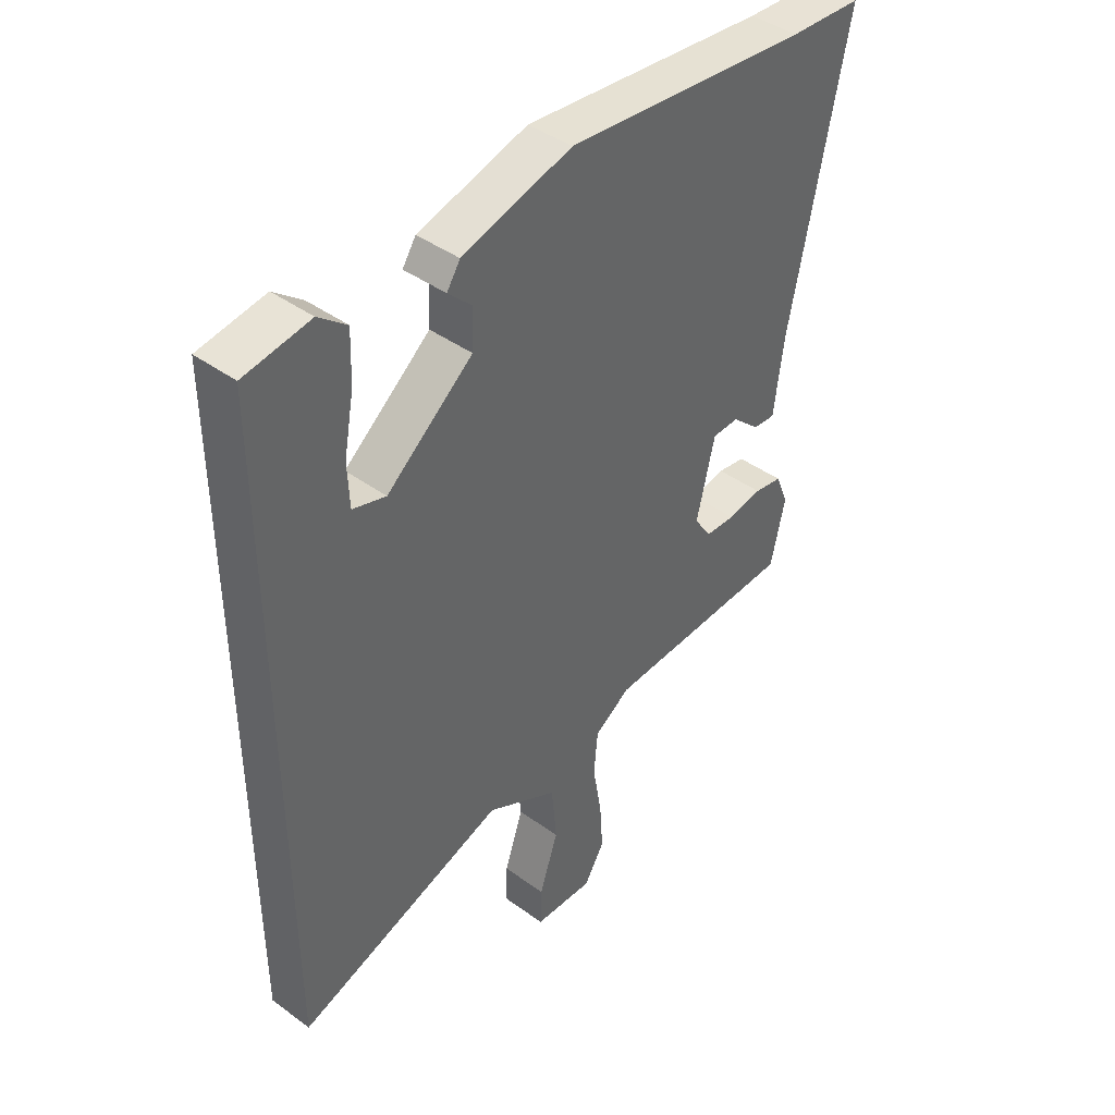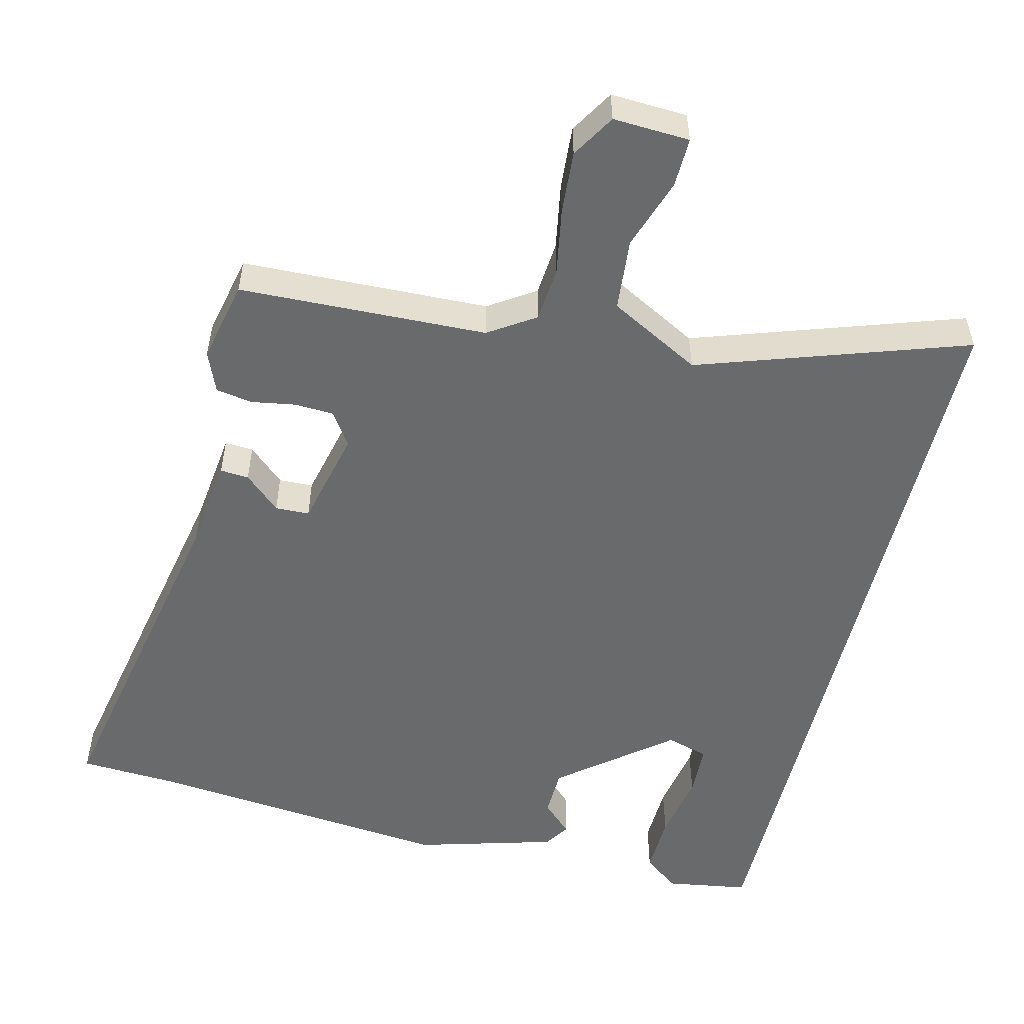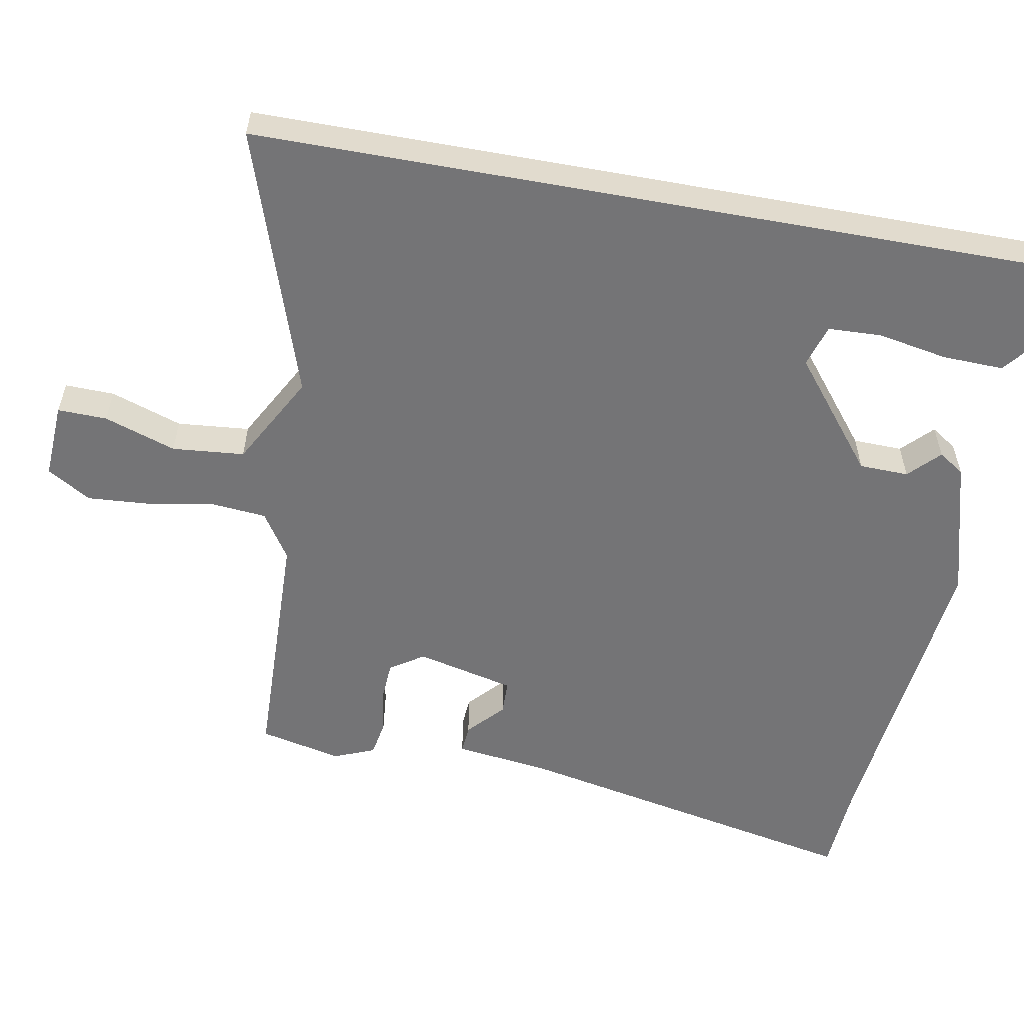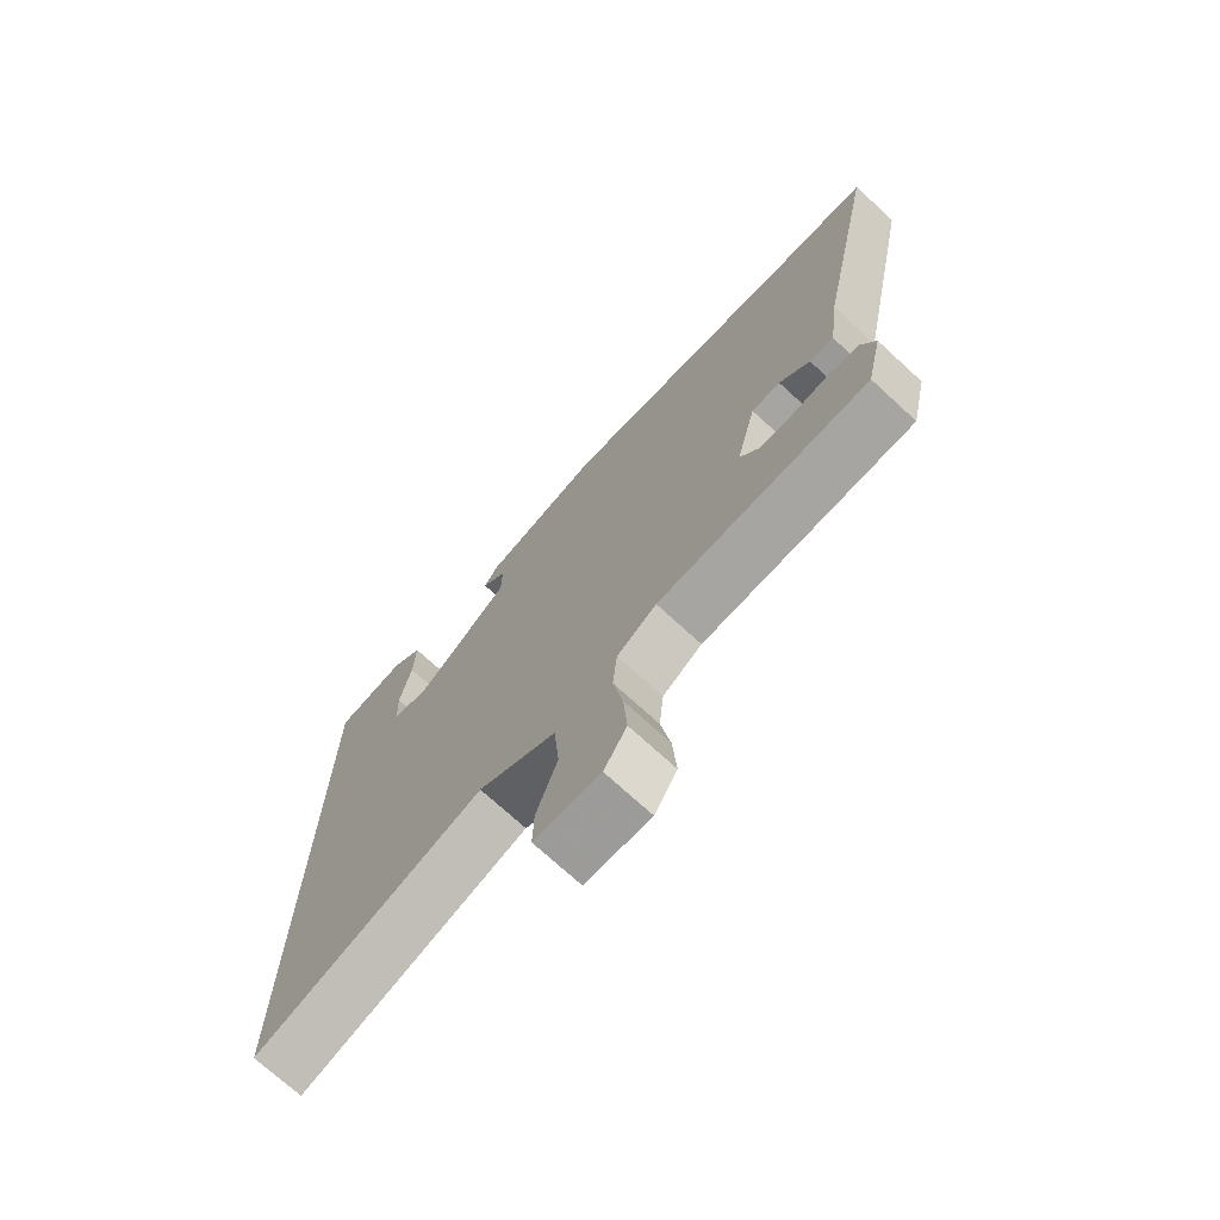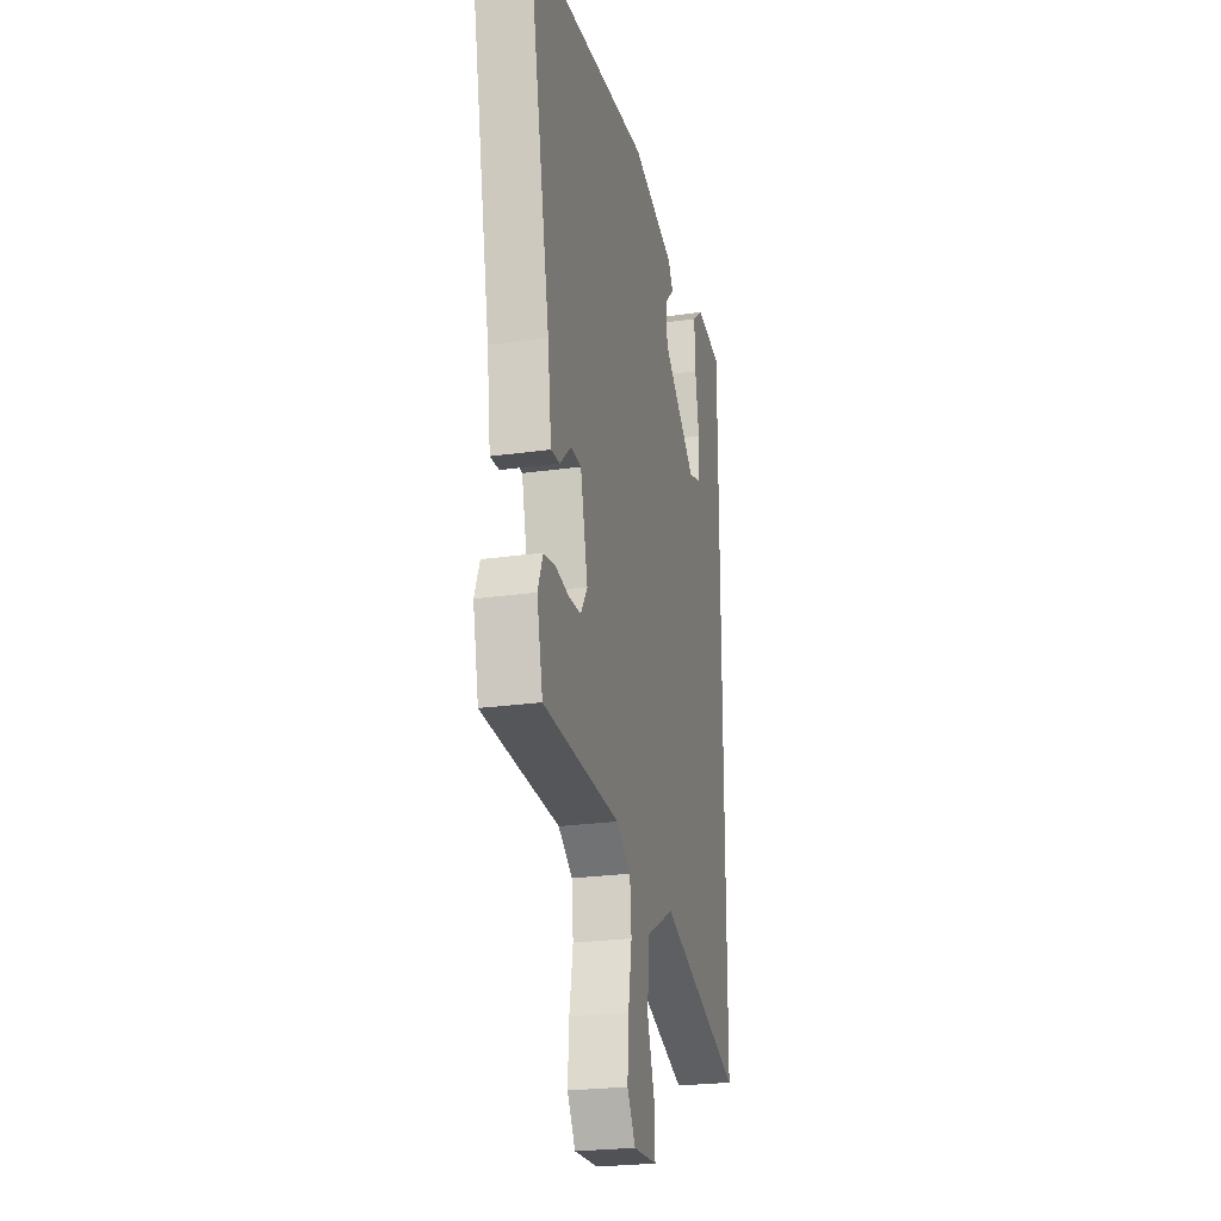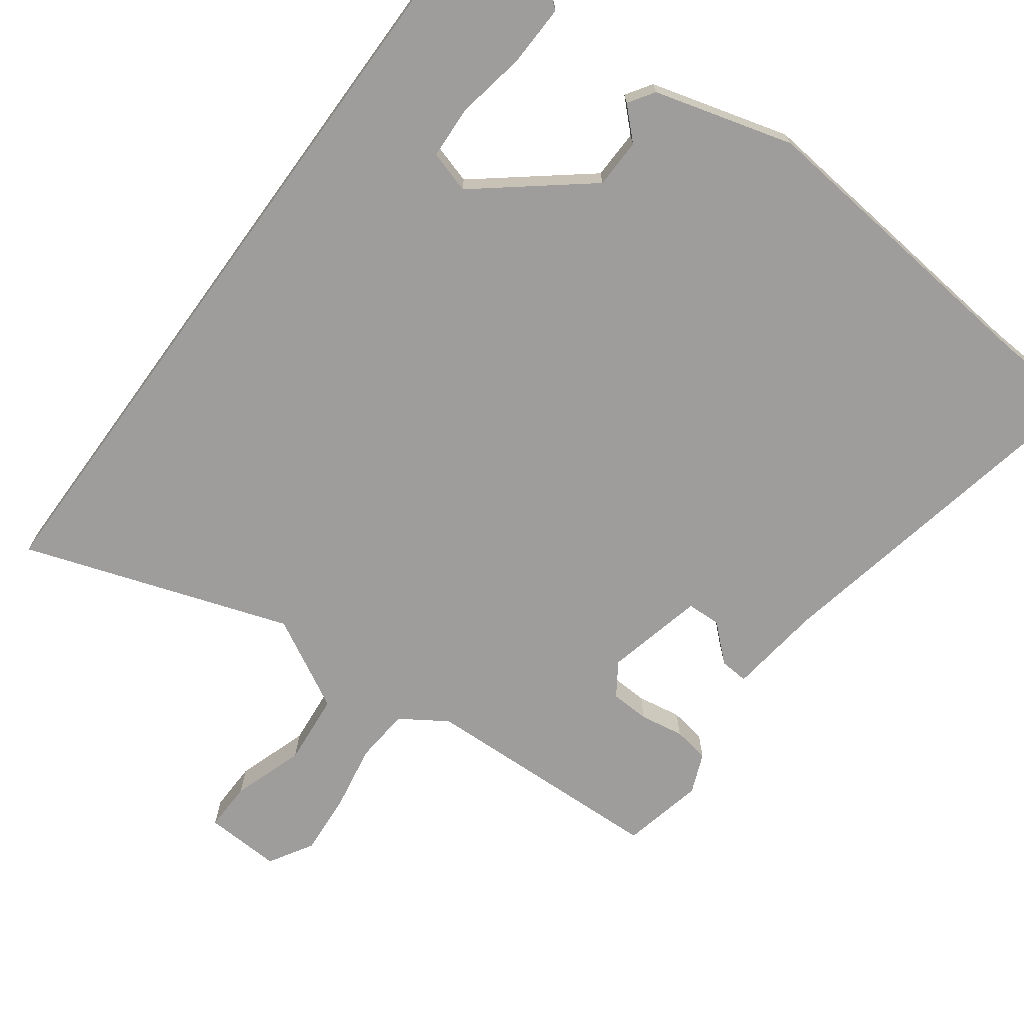
<metadata>
{"format":"obj","ext":"obj","renderer":"f3d","projection":"perspective","resolution":1024,"background":"white","views":[{"elev":42.5,"azim":-49.0,"up":"+Z"},{"elev":-52.9,"azim":166.6,"up":"+Y"},{"elev":-56.3,"azim":-100.3,"up":"+Y"},{"elev":-72.6,"azim":47.4,"up":"+Z"},{"elev":-24.3,"azim":103.2,"up":"+Z"},{"elev":-70.4,"azim":-36.0,"up":"+Y"}]}
</metadata>
<code>
v -0.5 0.07 0.523
v -0.383 0.07 0.541
v -0.333 0.07 0.501
v -0.336 0.07 0.415
v -0.354 0.07 0.318
v -0.351 0.07 0.243
v -0.292 0.07 0.225
v -0.138 0.07 0.348
v -0.136 0.07 0.417
v -0.178 0.07 0.458
v -0.154 0.07 0.494
v 0.042 0.07 0.548
v 0.48 0.07 0.501
v 0.611 0.07 0.493
v 0.509 0.07 -0.004
v 0.492 0.07 -0.136
v 0.452 0.07 -0.133
v 0.402 0.07 -0.087
v 0.354 0.07 -0.088
v 0.321 0.07 -0.226
v 0.352 0.07 -0.273
v 0.407 0.07 -0.276
v 0.469 0.07 -0.266
v 0.52 0.07 -0.275
v 0.543 0.07 -0.332
v 0.517 0.07 -0.447
v 0.17 0.07 -0.457
v 0.105 0.07 -0.499
v 0.098 0.07 -0.576
v 0.114 0.07 -0.669
v 0.12 0.07 -0.757
v 0.083 0.07 -0.818
v -0.024 0.07 -0.812
v -0.022 0.07 -0.743
v 0.012 0.07 -0.643
v 0.003 0.07 -0.542
v -0.125 0.07 -0.472
v -0.5 0.07 -0.596
v -0.5 0 0.523
v -0.383 0 0.541
v -0.333 0 0.501
v -0.336 0 0.415
v -0.354 0 0.318
v -0.351 0 0.243
v -0.292 0 0.225
v -0.138 0 0.348
v -0.136 0 0.417
v -0.178 0 0.458
v -0.154 0 0.494
v 0.042 0 0.548
v 0.48 0 0.501
v 0.611 0 0.493
v 0.509 0 -0.004
v 0.492 0 -0.136
v 0.452 0 -0.133
v 0.402 0 -0.087
v 0.354 0 -0.088
v 0.321 0 -0.226
v 0.352 0 -0.273
v 0.407 0 -0.276
v 0.469 0 -0.266
v 0.52 0 -0.275
v 0.543 0 -0.332
v 0.517 0 -0.447
v 0.17 0 -0.457
v 0.105 0 -0.499
v 0.098 0 -0.576
v 0.114 0 -0.669
v 0.12 0 -0.757
v 0.083 0 -0.818
v -0.024 0 -0.812
v -0.022 0 -0.743
v 0.012 0 -0.643
v 0.003 0 -0.542
v -0.125 0 -0.472
v -0.5 0 -0.596
f 37 38 1
f 36 37 1
f 33 34 35
f 32 33 35
f 31 32 35
f 30 31 35
f 29 30 35
f 28 29 35 36
f 27 28 36
f 25 26 27
f 24 25 27
f 23 24 27
f 22 23 27
f 21 22 27 36
f 20 21 36
f 19 20 36
f 15 16 17 18
f 15 18 19
f 14 15 19
f 13 14 19
f 11 12 13
f 10 11 13
f 9 10 13
f 13 19 36
f 9 13 36
f 8 9 36
f 3 4 5
f 2 3 5
f 1 2 5
f 1 5 6
f 36 1 6
f 7 8 36
f 6 7 36
f 39 76 75
f 39 75 74
f 73 72 71
f 73 71 70
f 73 70 69
f 73 69 68
f 73 68 67
f 74 73 67 66
f 74 66 65
f 65 64 63
f 65 63 62
f 65 62 61
f 65 61 60
f 74 65 60 59
f 74 59 58
f 74 58 57
f 56 55 54 53
f 57 56 53
f 57 53 52
f 57 52 51
f 51 50 49
f 51 49 48
f 51 48 47
f 74 57 51
f 74 51 47
f 74 47 46
f 43 42 41
f 43 41 40
f 43 40 39
f 44 43 39
f 44 39 74
f 74 46 45
f 74 45 44
f 1 39 40 2
f 2 40 41 3
f 3 41 42 4
f 4 42 43 5
f 5 43 44 6
f 6 44 45 7
f 7 45 46 8
f 8 46 47 9
f 9 47 48 10
f 10 48 49 11
f 11 49 50 12
f 12 50 51 13
f 13 51 52 14
f 14 52 53 15
f 15 53 54 16
f 16 54 55 17
f 17 55 56 18
f 18 56 57 19
f 19 57 58 20
f 20 58 59 21
f 21 59 60 22
f 22 60 61 23
f 23 61 62 24
f 24 62 63 25
f 25 63 64 26
f 26 64 65 27
f 27 65 66 28
f 28 66 67 29
f 29 67 68 30
f 30 68 69 31
f 31 69 70 32
f 32 70 71 33
f 33 71 72 34
f 34 72 73 35
f 35 73 74 36
f 36 74 75 37
f 37 75 76 38
f 38 76 39 1

</code>
